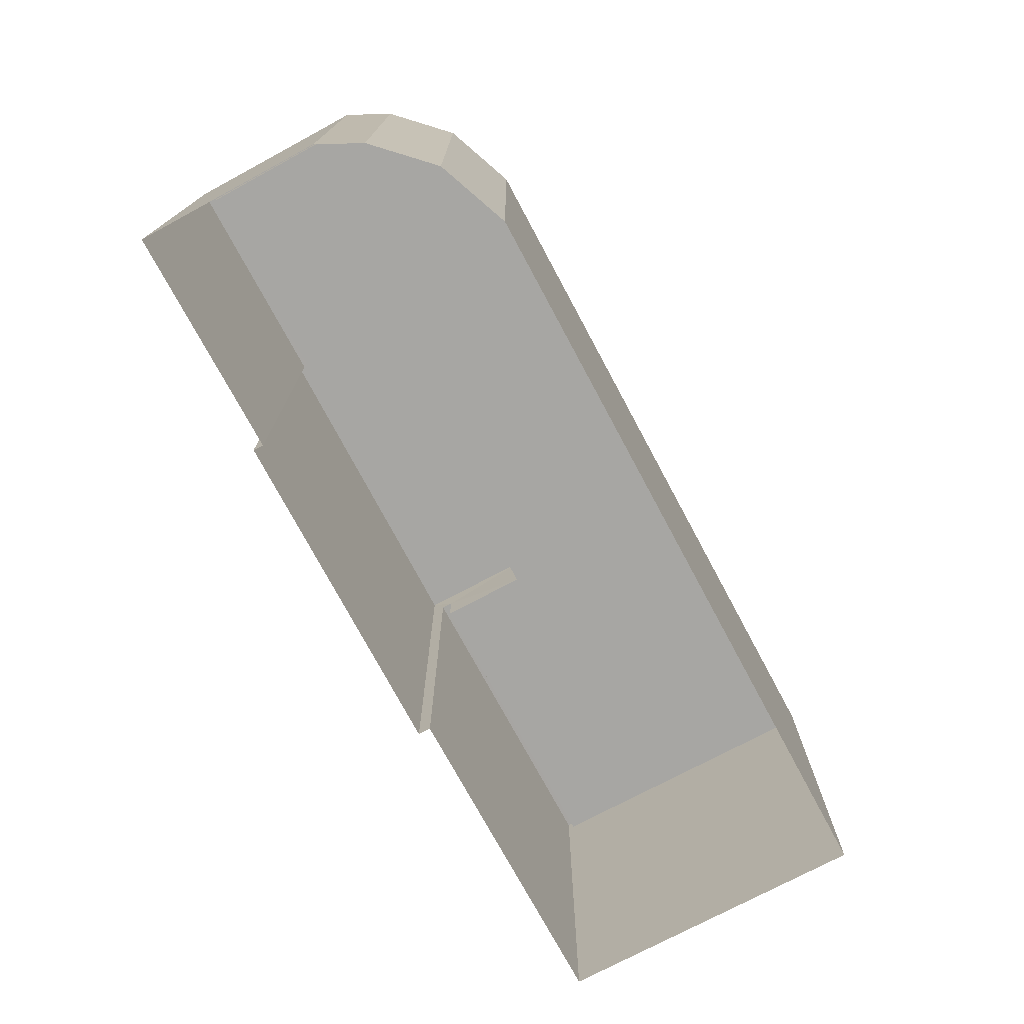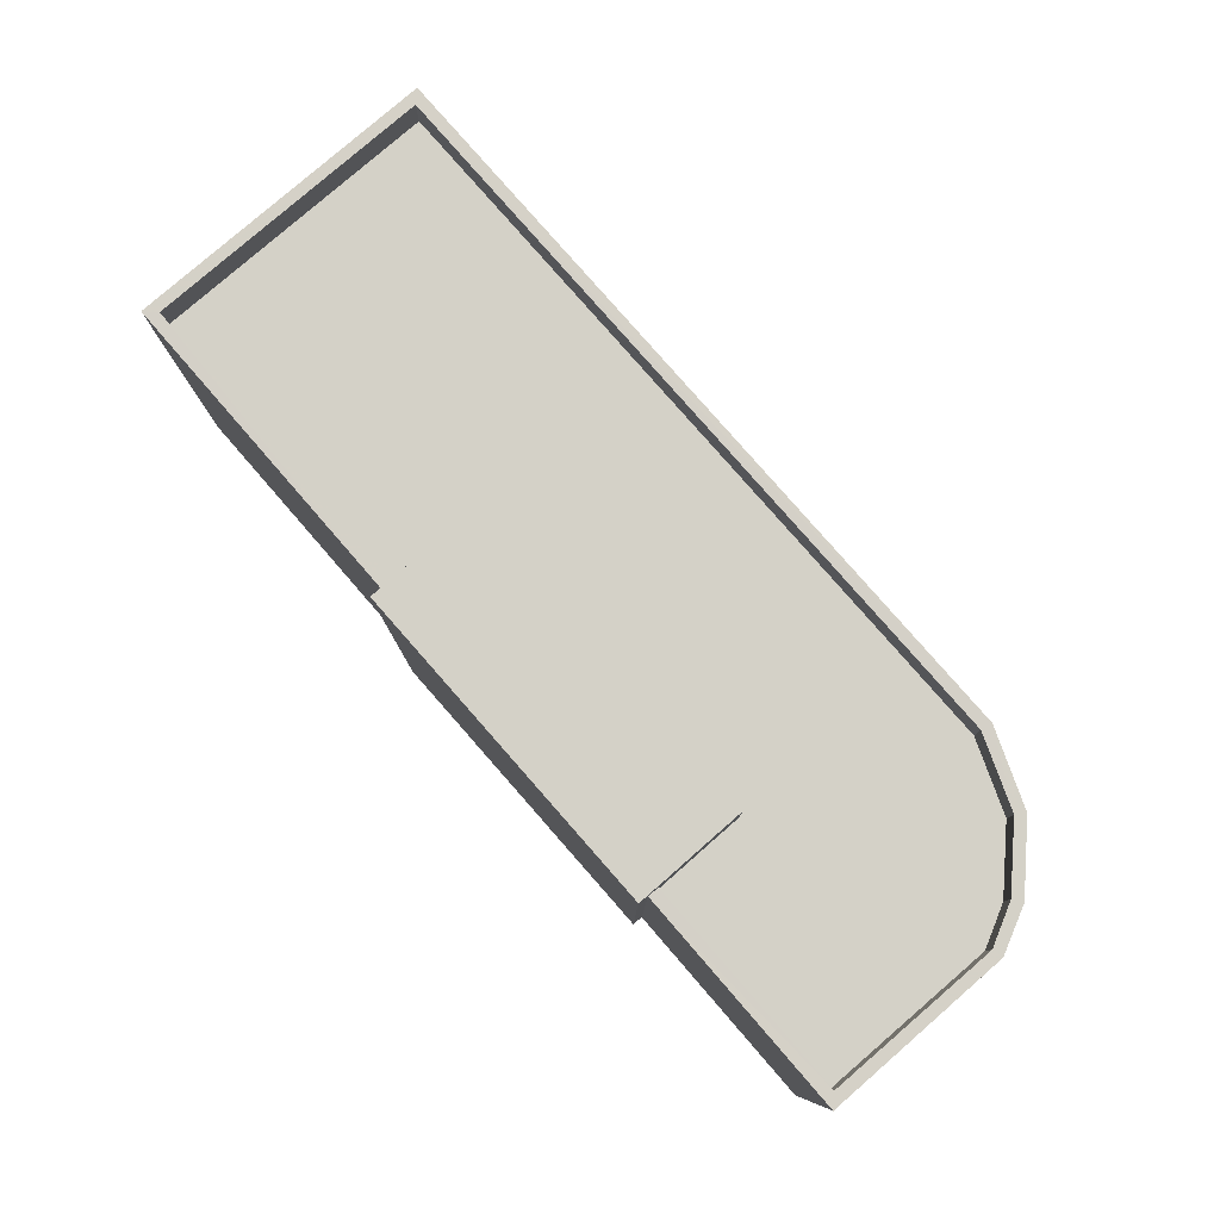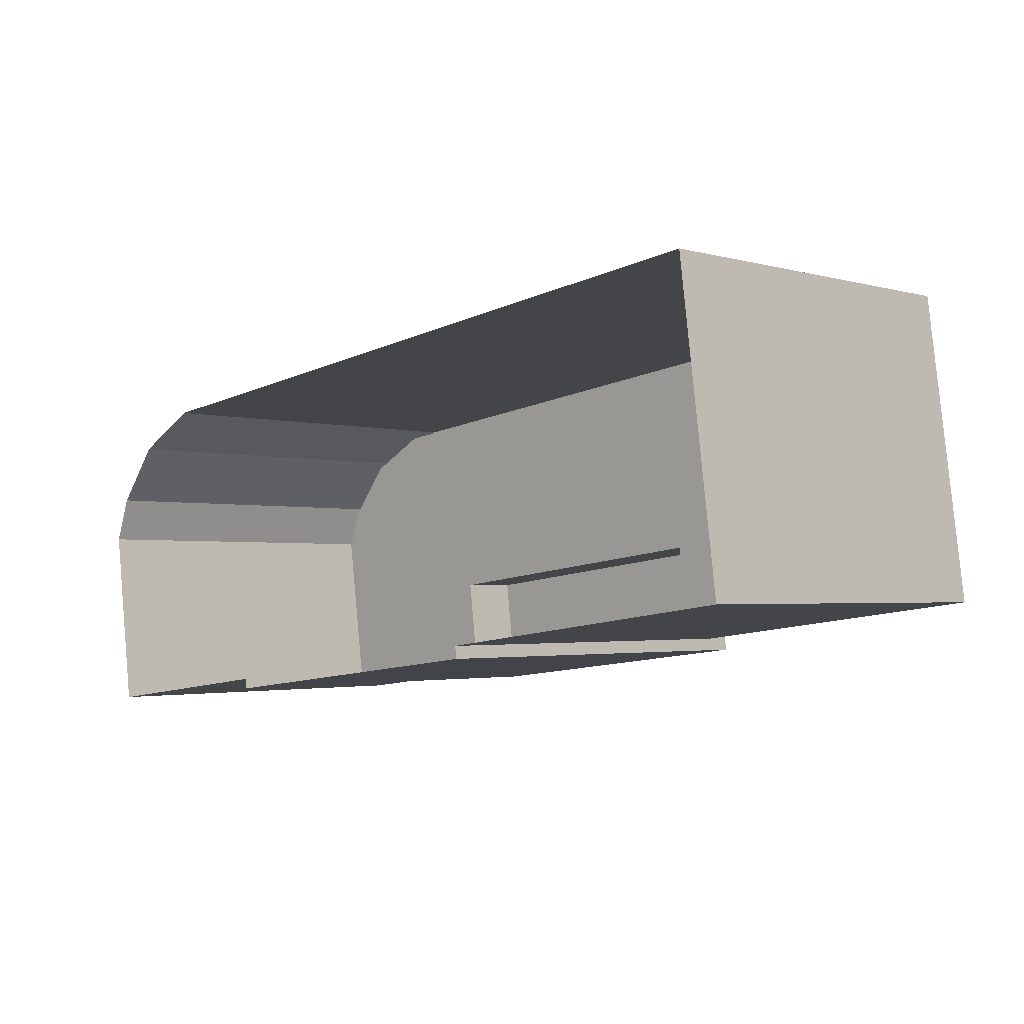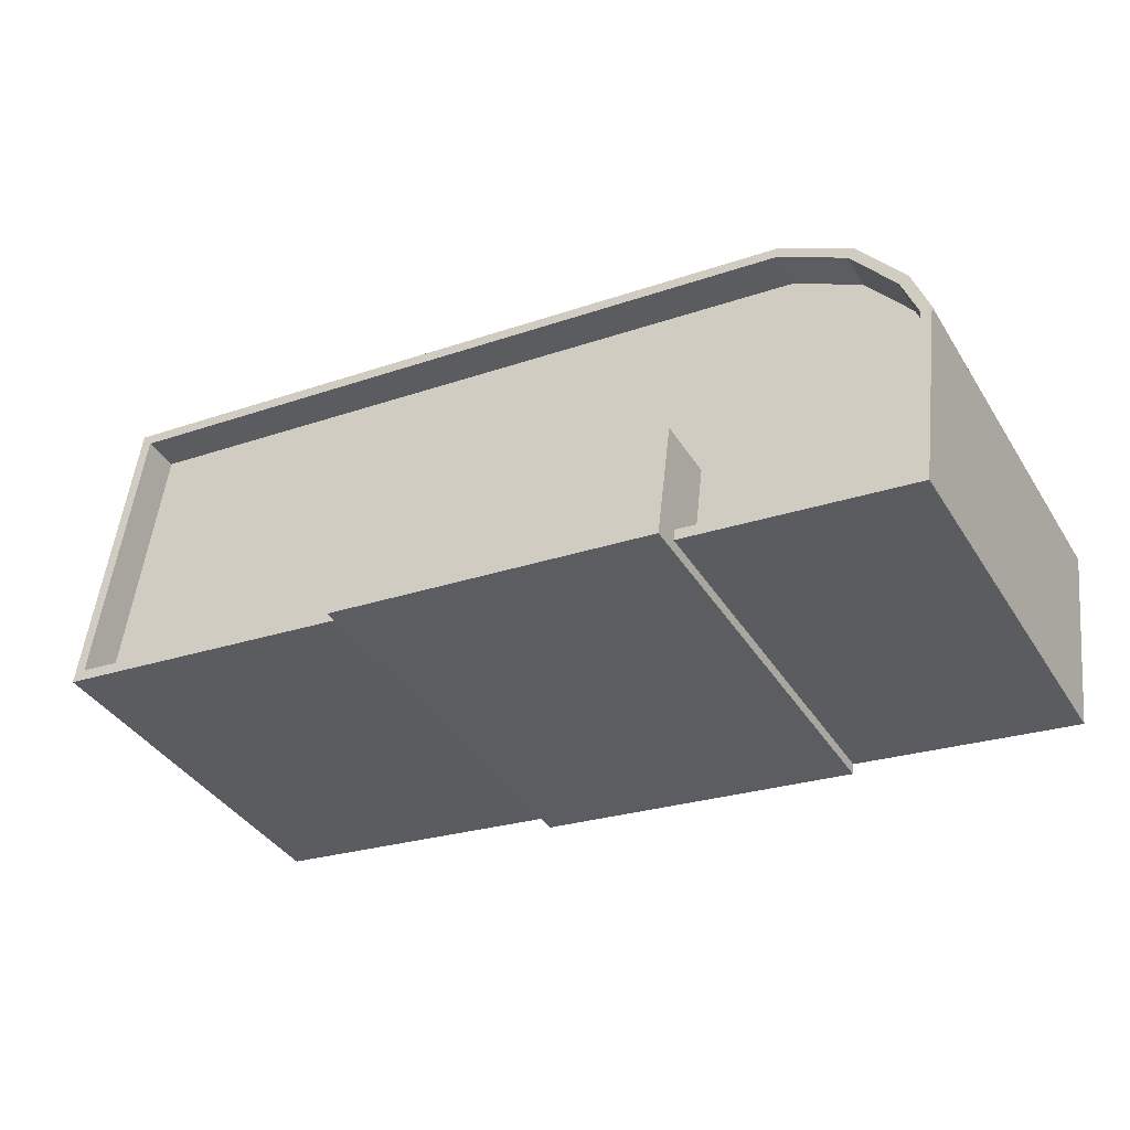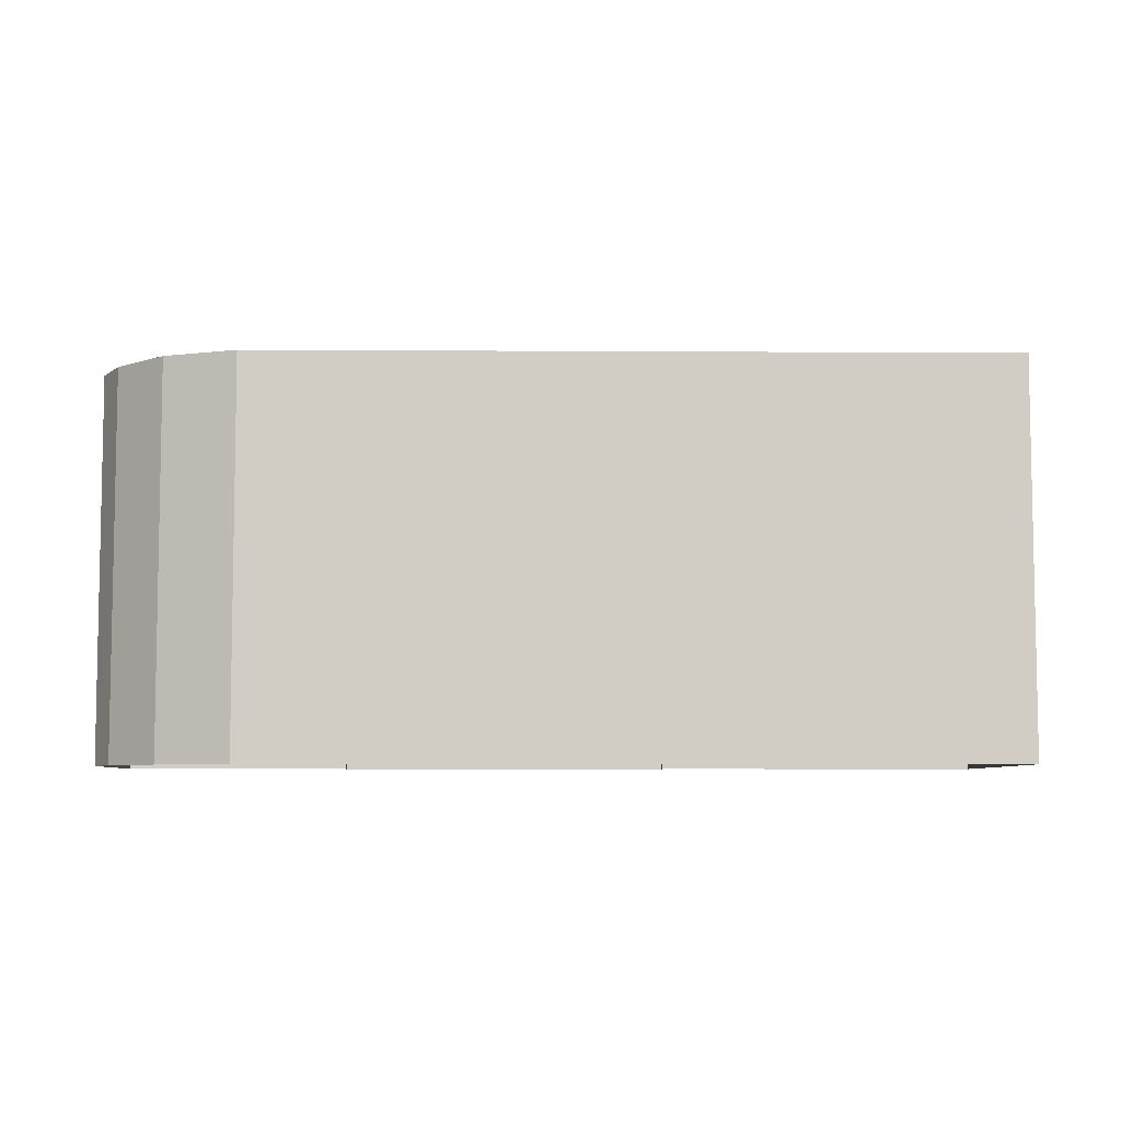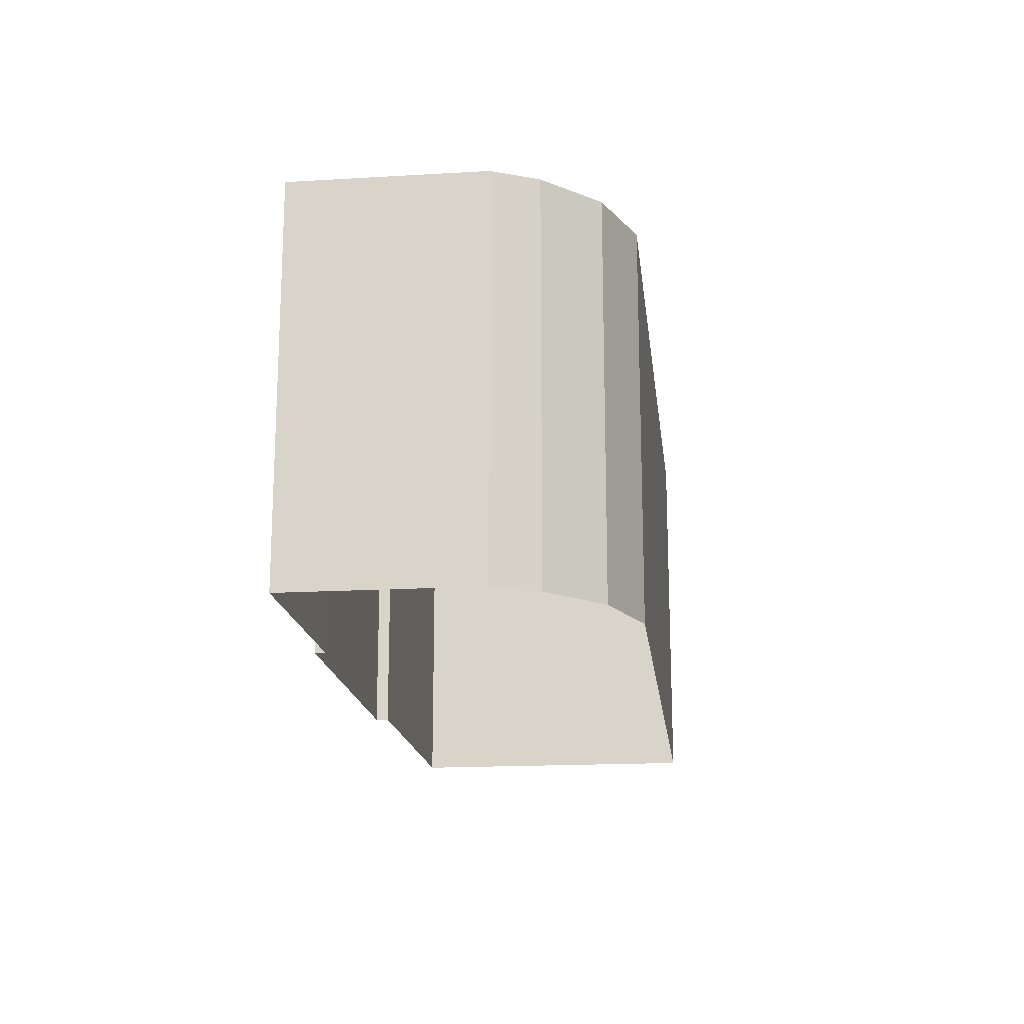
<metadata>
{"format":"obj","ext":"obj","renderer":"f3d","projection":"perspective","resolution":1024,"background":"white","views":[{"elev":-74.2,"azim":110.9,"up":"+Z"},{"elev":79.8,"azim":41.7,"up":"+Z"},{"elev":-2.3,"azim":-134.7,"up":"+Y"},{"elev":-39.2,"azim":29.0,"up":"+Y"},{"elev":-6.5,"azim":171.6,"up":"+Z"},{"elev":-17.2,"azim":89.3,"up":"+Z"}]}
</metadata>
<code>
v -8.868e+04 -9.884e+04 9.027
v -8.868e+04 -9.884e+04 9.027
v -8.869e+04 -9.885e+04 9.027
v -8.868e+04 -9.884e+04 9.028
v -8.868e+04 -9.885e+04 9.027
v -8.869e+04 -9.884e+04 9.028
v -8.87e+04 -9.884e+04 9.028
v -8.87e+04 -9.885e+04 9.027
v -8.87e+04 -9.885e+04 9.027
v -8.869e+04 -9.885e+04 9.027
v -8.871e+04 -9.885e+04 9.027
v -8.87e+04 -9.884e+04 18.37
v -8.871e+04 -9.885e+04 18.37
v -8.87e+04 -9.885e+04 18.37
v -8.87e+04 -9.884e+04 18.37
v -8.869e+04 -9.884e+04 18.37
v -8.868e+04 -9.885e+04 18.37
v -8.869e+04 -9.885e+04 18.37
v -8.869e+04 -9.885e+04 18.37
v -8.868e+04 -9.884e+04 18.37
v -8.868e+04 -9.884e+04 18.37
v -8.868e+04 -9.884e+04 18.37
v -8.869e+04 -9.885e+04 20.07
v -8.87e+04 -9.884e+04 20.07
v -8.87e+04 -9.885e+04 20.07
v -8.869e+04 -9.885e+04 20.07
v -8.868e+04 -9.884e+04 19.37
v -8.869e+04 -9.884e+04 19.37
v -8.868e+04 -9.884e+04 19.37
v -8.868e+04 -9.884e+04 19.37
v -8.87e+04 -9.884e+04 19.37
v -8.87e+04 -9.884e+04 19.37
v -8.868e+04 -9.884e+04 19.37
v -8.868e+04 -9.884e+04 19.37
v -8.871e+04 -9.885e+04 19.37
v -8.868e+04 -9.885e+04 19.37
v -8.868e+04 -9.885e+04 19.37
v -8.87e+04 -9.885e+04 19.37
v -8.871e+04 -9.885e+04 19.37
v -8.869e+04 -9.885e+04 19.37
v -8.869e+04 -9.885e+04 19.37
v -8.87e+04 -9.885e+04 19.37
v -8.869e+04 -9.884e+04 19.37
v -8.868e+04 -9.884e+04 19.37
f 1 2 3
f 4 1 3
f 2 5 3
f 6 4 3
f 7 6 8
f 9 3 10
f 11 7 8
f 8 3 9
f 8 6 3
f 12 13 14
f 13 12 15
f 15 12 16
f 17 18 19
f 20 16 18
f 16 12 18
f 21 18 17
f 22 20 18
f 22 18 21
f 23 24 25
f 26 23 25
f 27 28 29
f 27 29 30
f 28 31 32
f 33 30 34
f 32 31 35
f 36 33 37
f 38 39 35
f 36 37 40
f 40 37 41
f 42 39 38
f 43 28 32
f 28 43 29
f 39 32 35
f 30 29 44
f 30 44 34
f 33 34 37
f 32 15 16
f 43 32 16
f 35 7 11
f 35 31 7
f 19 37 17
f 19 41 37
f 38 35 11
f 8 38 11
f 19 18 41
f 3 40 10
f 18 23 41
f 10 40 26
f 41 23 26
f 40 41 26
f 30 2 1
f 30 33 2
f 26 9 10
f 26 25 9
f 42 13 39
f 42 14 13
f 34 21 17
f 37 34 17
f 31 6 7
f 31 28 6
f 30 1 4
f 27 30 4
f 32 13 15
f 32 39 13
f 29 20 22
f 44 29 22
f 28 4 6
f 28 27 4
f 18 12 24
f 23 18 24
f 29 16 20
f 29 43 16
f 36 5 2
f 33 36 2
f 42 24 12
f 24 42 25
f 25 38 9
f 14 42 12
f 9 38 8
f 42 38 25
f 34 22 21
f 34 44 22
f 3 5 36
f 40 3 36

</code>
